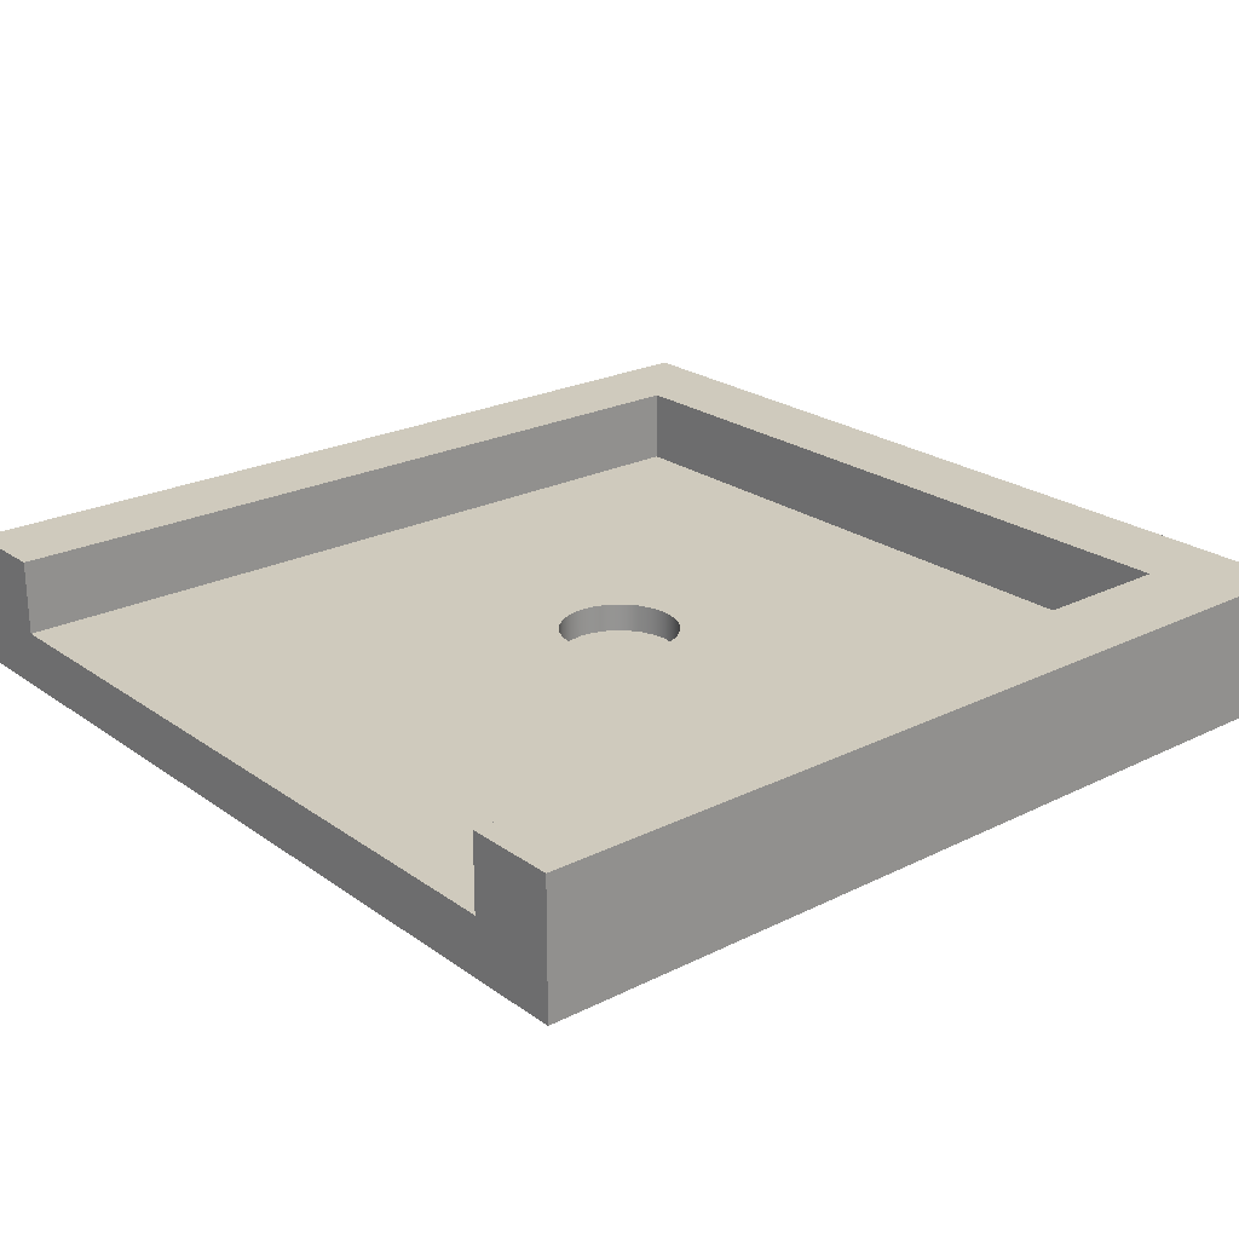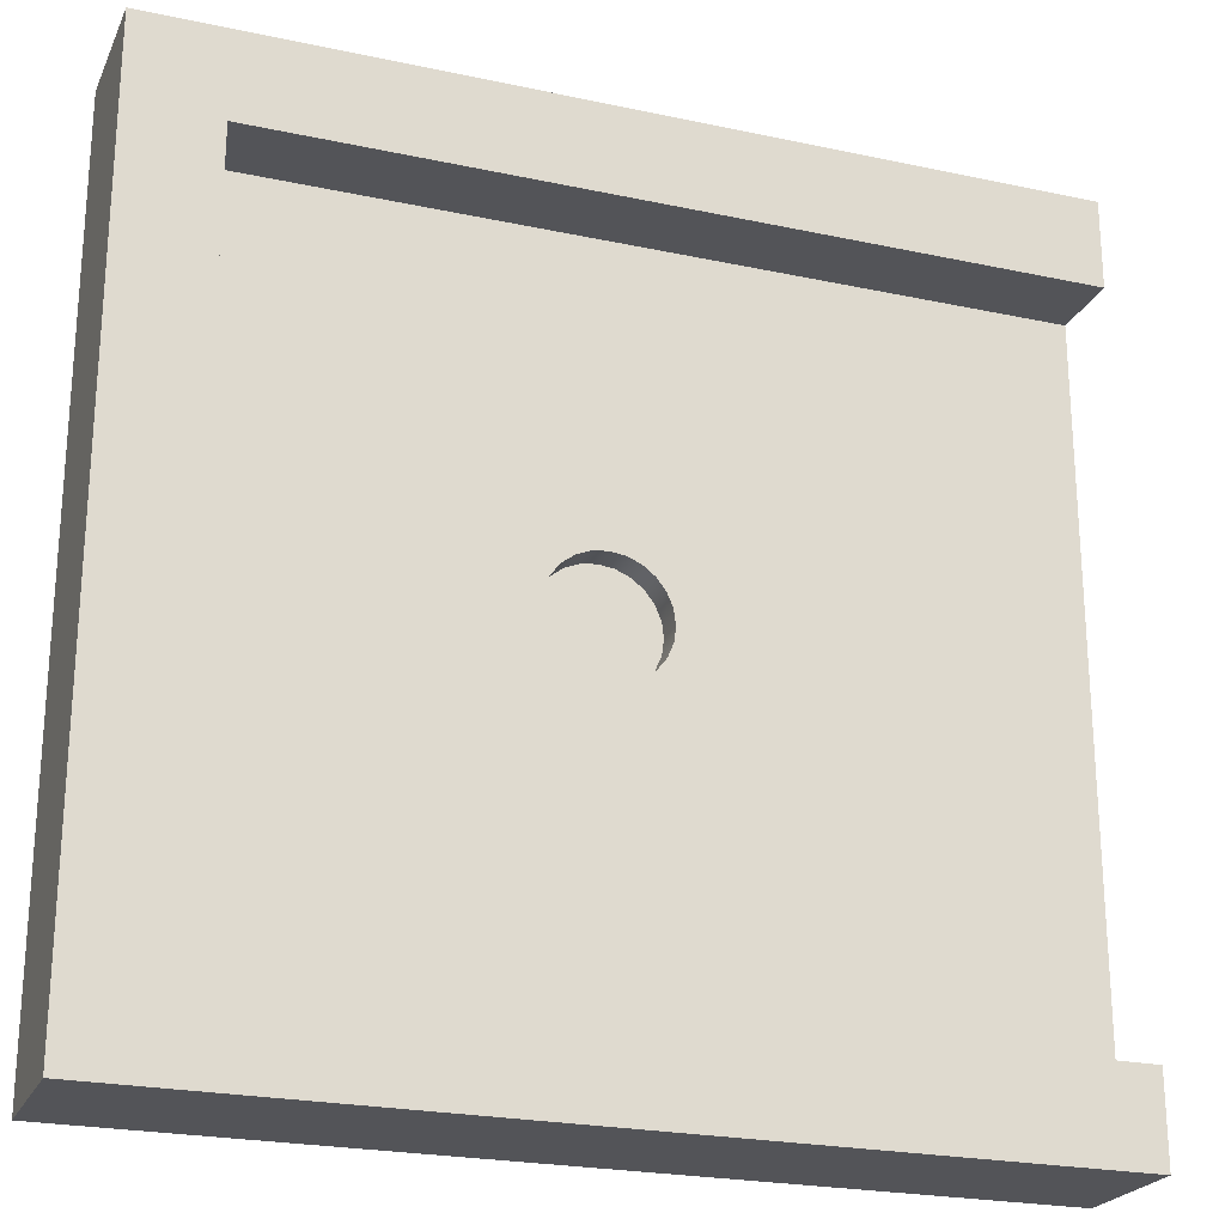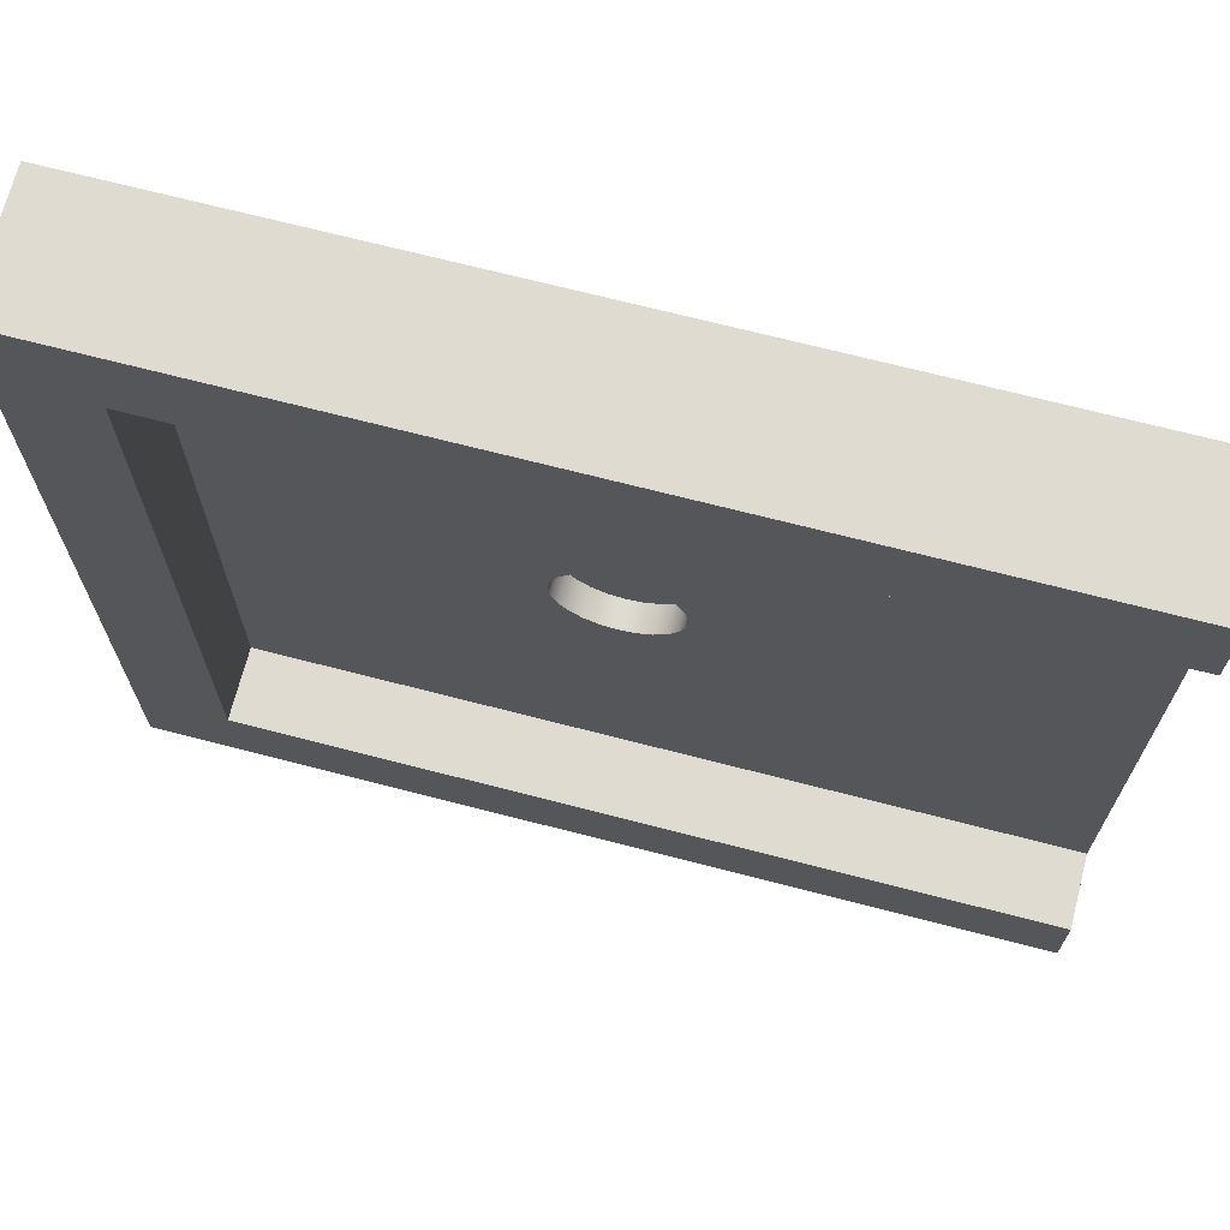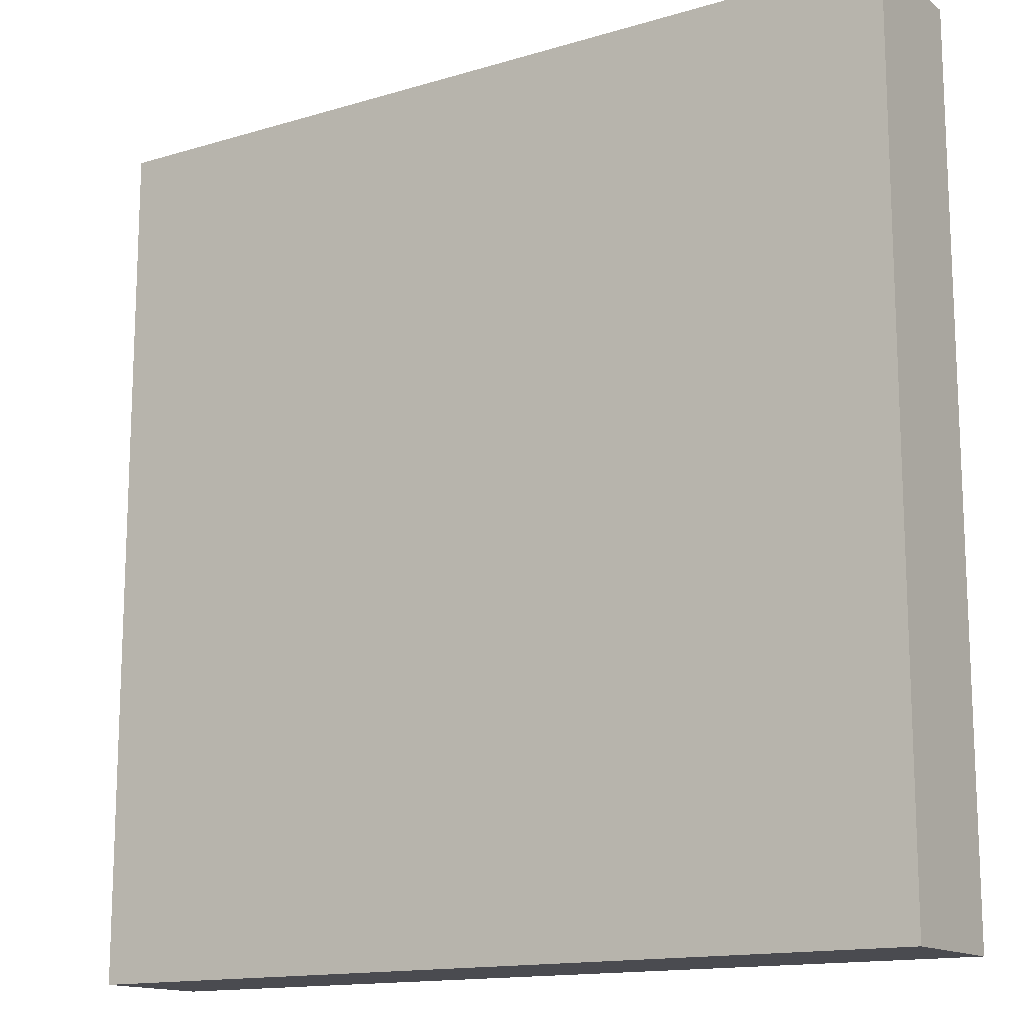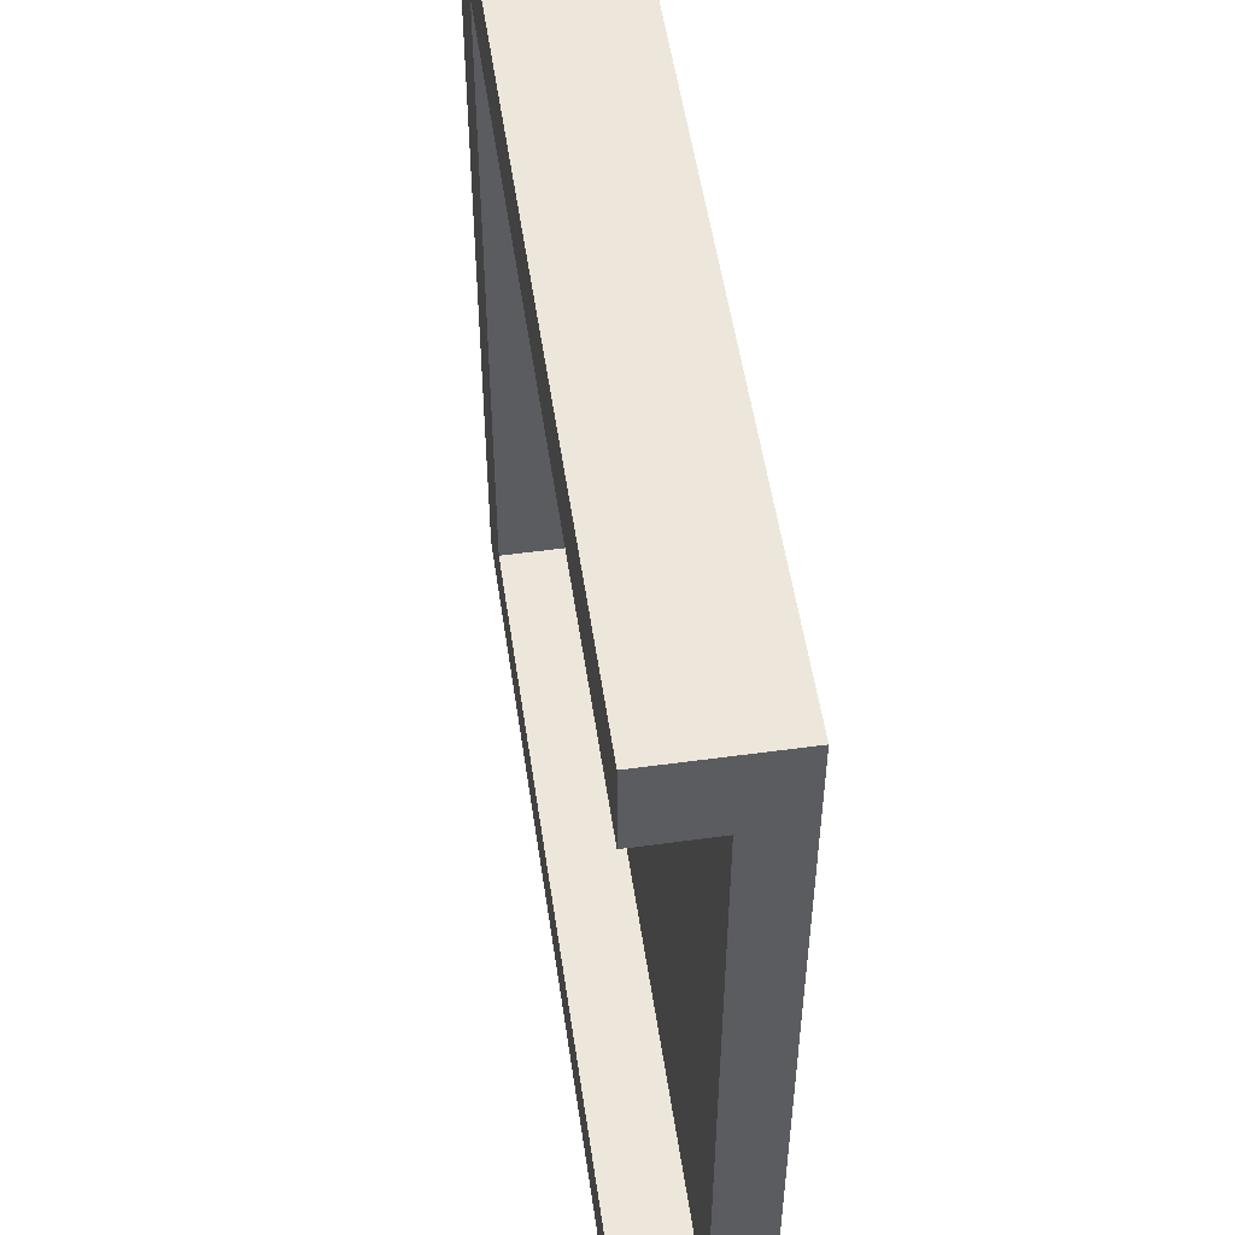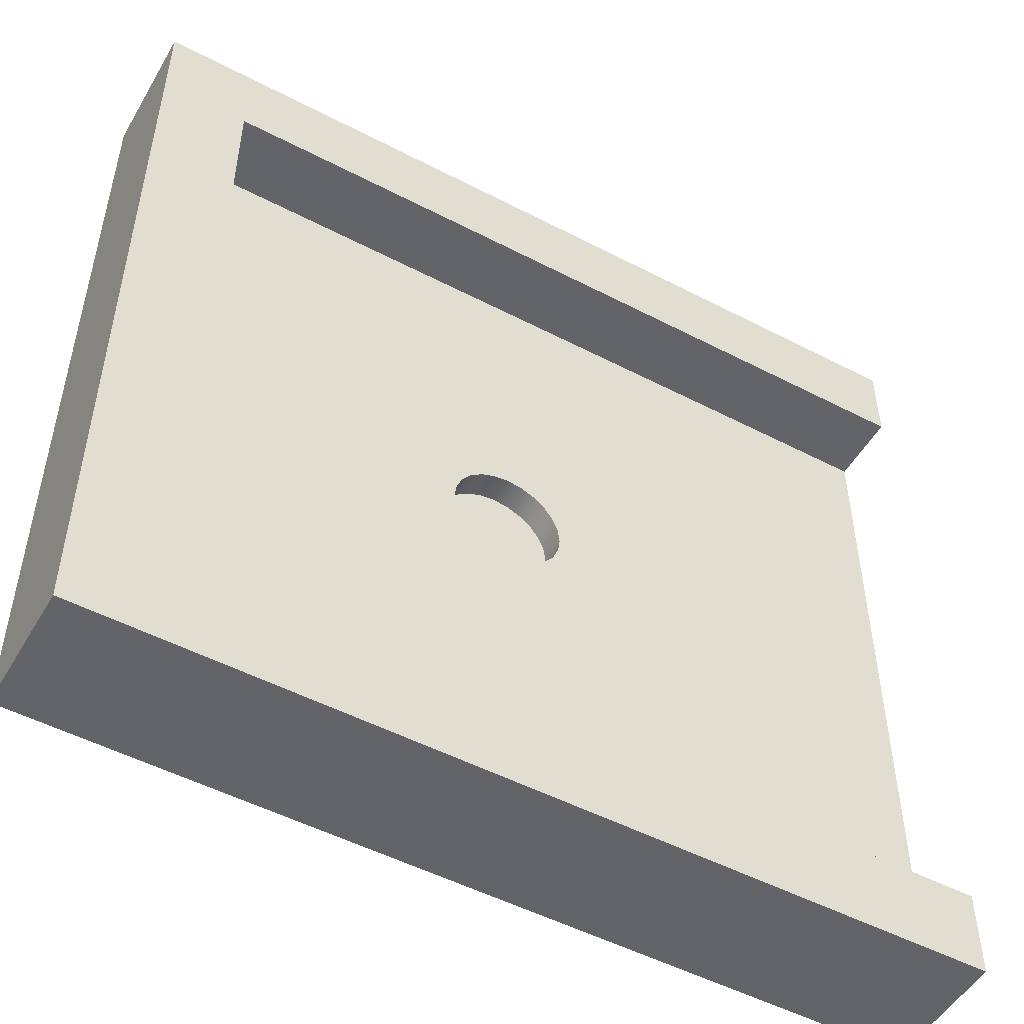
<metadata>
{"format":"obj","ext":"obj","renderer":"f3d","projection":"perspective","resolution":1024,"background":"white","views":[{"elev":23.1,"azim":-40.1,"up":"+Y"},{"elev":-23.4,"azim":160.1,"up":"+Z"},{"elev":69.9,"azim":-165.5,"up":"+Z"},{"elev":-14.4,"azim":33.3,"up":"+Z"},{"elev":53.1,"azim":-98.3,"up":"+Z"},{"elev":-51.1,"azim":150.4,"up":"+Z"}]}
</metadata>
<code>
o holeSquare
v 4 0 -4
v -4 0 -3.2
v -4 0 -4
v 4 -0 4
v -4 -0 3.2
v -4 -0 4
v 4 1.173 -4
v -4 1.173 -4
v -4 1.173 4
v 3.2 1.173 3.2
v -4 1.173 3.2
v 4 1.173 4
v 3.2 1.173 -3.2
v -4 1.173 -3.2
v -4 0.5066 3.2
v 3.2 0.5066 3.2
v -4 0.5066 -3.2
v 3.2 0.5066 -3.2
v 0.3771 0.5066 0.3771
v 0.2666 0.2533 0.4618
v 0.2666 0.5066 0.4618
v 0.3771 0.2533 0.3771
v 0.4618 0.2533 0.2666
v 0.4618 0.5066 0.2666
v 0.5151 0.2533 0.138
v 0.5151 0.5066 0.138
v 0.5333 0.2533 -0
v 0.5333 0.5066 -0
v 0.5151 0.2533 -0.138
v 0.5151 0.5066 -0.138
v 0.4618 0.2533 -0.2666
v 0.4618 0.5066 -0.2666
v 0.3771 0.2533 -0.3771
v 0.3771 0.5066 -0.3771
v 0.2666 0.5066 -0.4618
v 0.2666 0.2533 -0.4618
v 0.138 0.5066 -0.5151
v 0.138 0.2533 -0.5151
v -0 0.5066 -0.5333
v -0 0.2533 -0.5333
v -0.138 0.5066 -0.5151
v -0.138 0.2533 -0.5151
v -0.2666 0.5066 -0.4618
v -0.2666 0.2533 -0.4618
v -0.3771 0.5066 -0.3771
v -0.3771 0.2533 -0.3771
v -0.4618 0.2533 -0.2666
v -0.4618 0.5066 -0.2666
v -0.5151 0.2533 -0.138
v -0.5151 0.5066 -0.138
v -0.5333 0.2533 0
v -0.5333 0.5066 0
v -0.5151 0.2533 0.138
v -0.5151 0.5066 0.138
v -0.4618 0.2533 0.2666
v -0.4618 0.5066 0.2666
v -0.3771 0.2533 0.3771
v -0.3771 0.5066 0.3771
v -0.2666 0.5066 0.4618
v -0.2666 0.2533 0.4618
v -0.138 0.5066 0.5151
v -0.138 0.2533 0.5151
v 0 0.5066 0.5333
v 0 0.2533 0.5333
v 0.138 0.5066 0.5151
v 0.138 0.2533 0.5151
f 1 2 3
f 2 1 4
f 2 4 5
f 5 4 6
f 7 3 8
f 3 7 1
f 9 10 11
f 12 10 9
f 12 13 10
f 7 13 12
f 7 14 13
f 14 7 8
f 4 9 6
f 9 4 12
f 9 5 6
f 5 9 15
f 15 9 11
f 10 15 11
f 15 10 16
f 7 4 1
f 4 7 12
f 17 3 2
f 3 17 8
f 8 17 14
f 18 14 17
f 14 18 13
f 10 18 16
f 18 10 13
f 19 20 21
f 20 19 22
f 19 23 22
f 23 19 24
f 24 25 23
f 25 24 26
f 26 27 25
f 27 26 28
f 28 29 27
f 29 28 30
f 30 31 29
f 31 30 32
f 32 33 31
f 33 32 34
f 33 35 36
f 35 33 34
f 36 37 38
f 37 36 35
f 38 39 40
f 39 38 37
f 40 41 42
f 41 40 39
f 42 43 44
f 43 42 41
f 44 45 46
f 45 44 43
f 45 47 46
f 47 45 48
f 48 49 47
f 49 48 50
f 50 51 49
f 51 50 52
f 52 53 51
f 53 52 54
f 54 55 53
f 55 54 56
f 56 57 55
f 57 56 58
f 59 57 58
f 57 59 60
f 61 60 59
f 60 61 62
f 63 62 61
f 62 63 64
f 65 64 63
f 64 65 66
f 21 66 65
f 66 21 20
f 17 45 18
f 45 17 15
f 18 45 43
f 18 43 41
f 18 41 39
f 45 15 48
f 48 15 50
f 50 15 52
f 52 15 54
f 54 15 56
f 56 15 58
f 58 15 59
f 59 15 61
f 61 15 63
f 37 18 39
f 16 63 15
f 16 65 63
f 16 21 65
f 16 19 21
f 16 24 19
f 16 26 24
f 16 28 26
f 16 30 28
f 16 32 30
f 16 34 32
f 18 34 16
f 34 18 35
f 35 18 37
f 15 2 5
f 2 15 17
f 42 38 40
f 38 42 44
f 38 44 36
f 36 44 46
f 36 46 33
f 33 46 47
f 33 47 31
f 31 47 49
f 31 49 29
f 29 49 51
f 29 51 27
f 27 51 53
f 27 53 25
f 25 53 55
f 25 55 23
f 23 55 57
f 23 57 22
f 22 57 60
f 22 60 20
f 20 60 62
f 20 62 66
f 66 62 64

</code>
